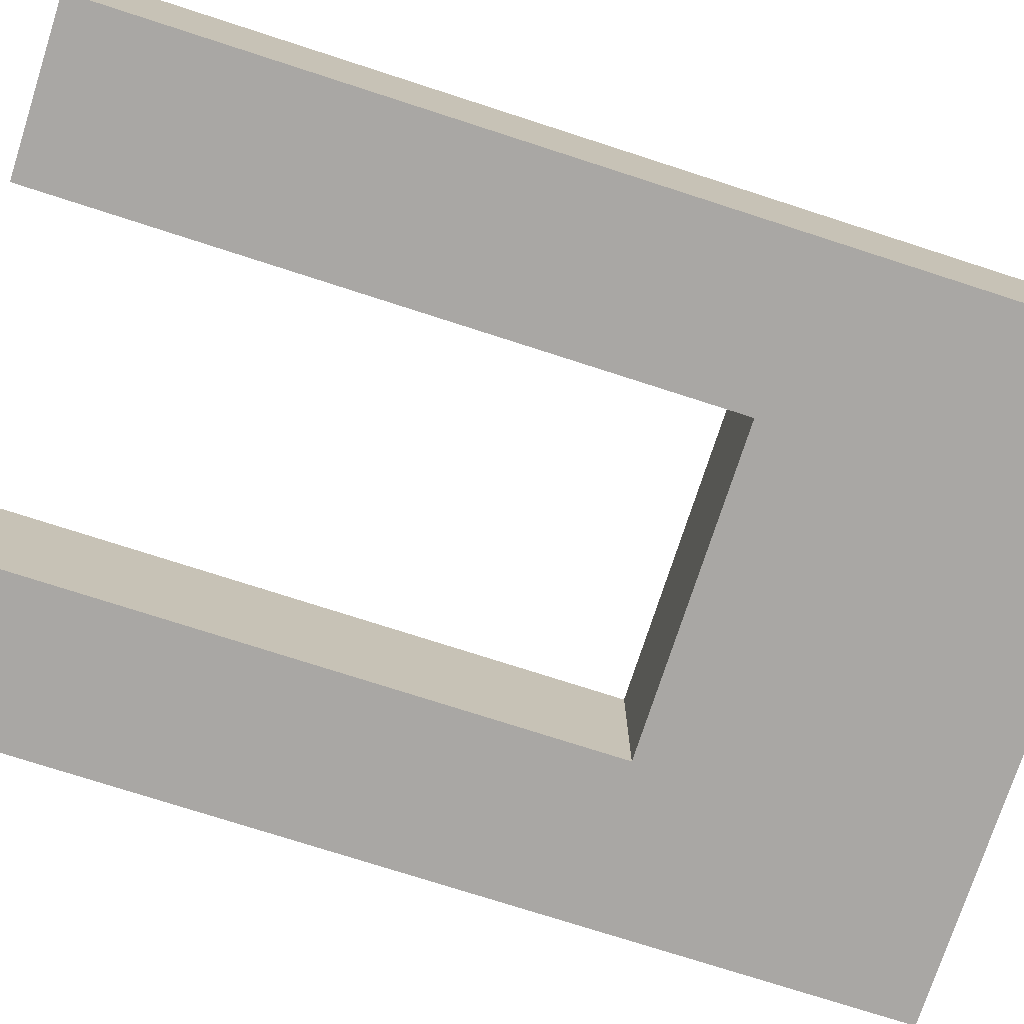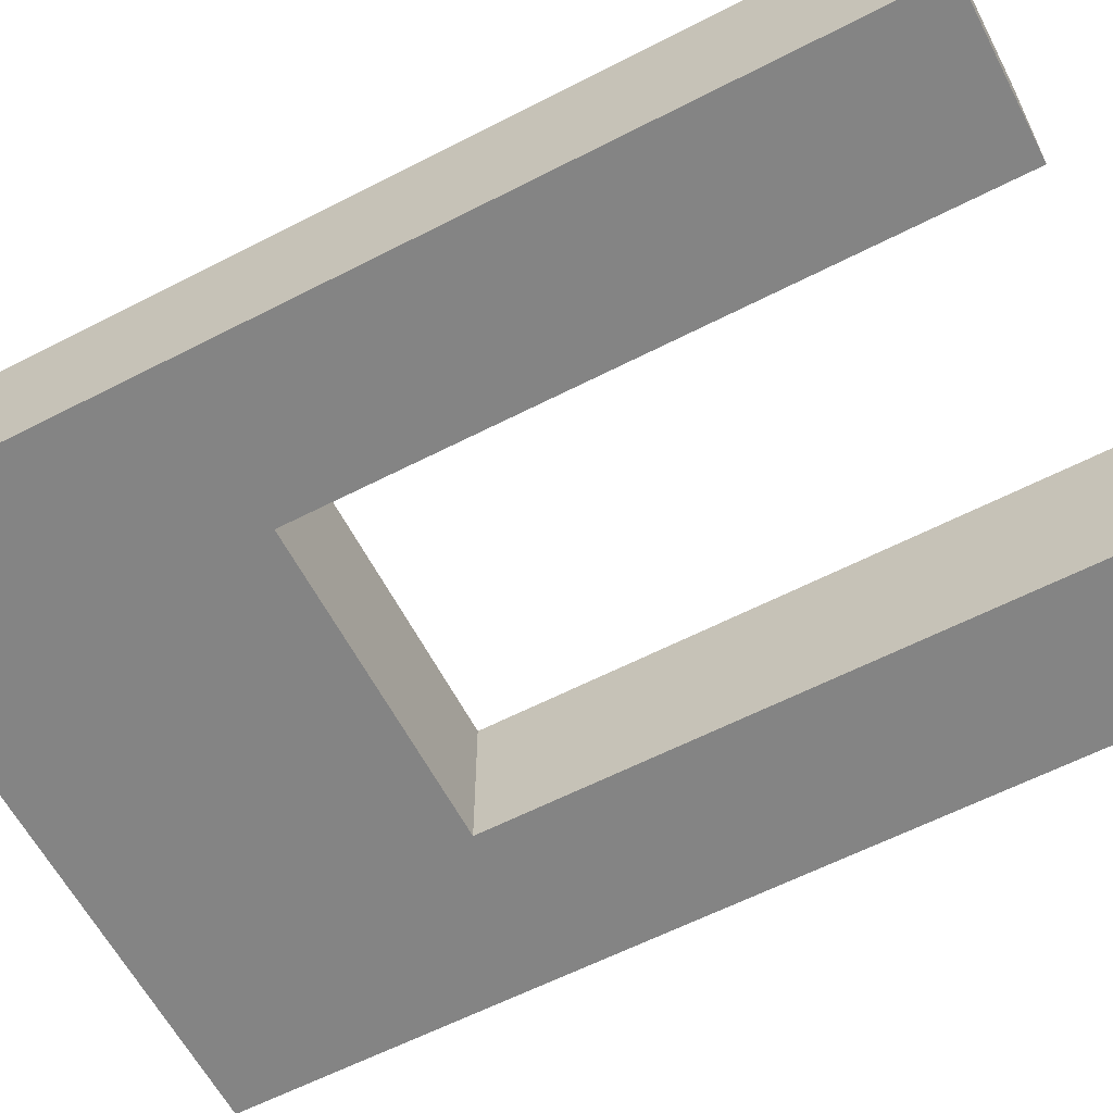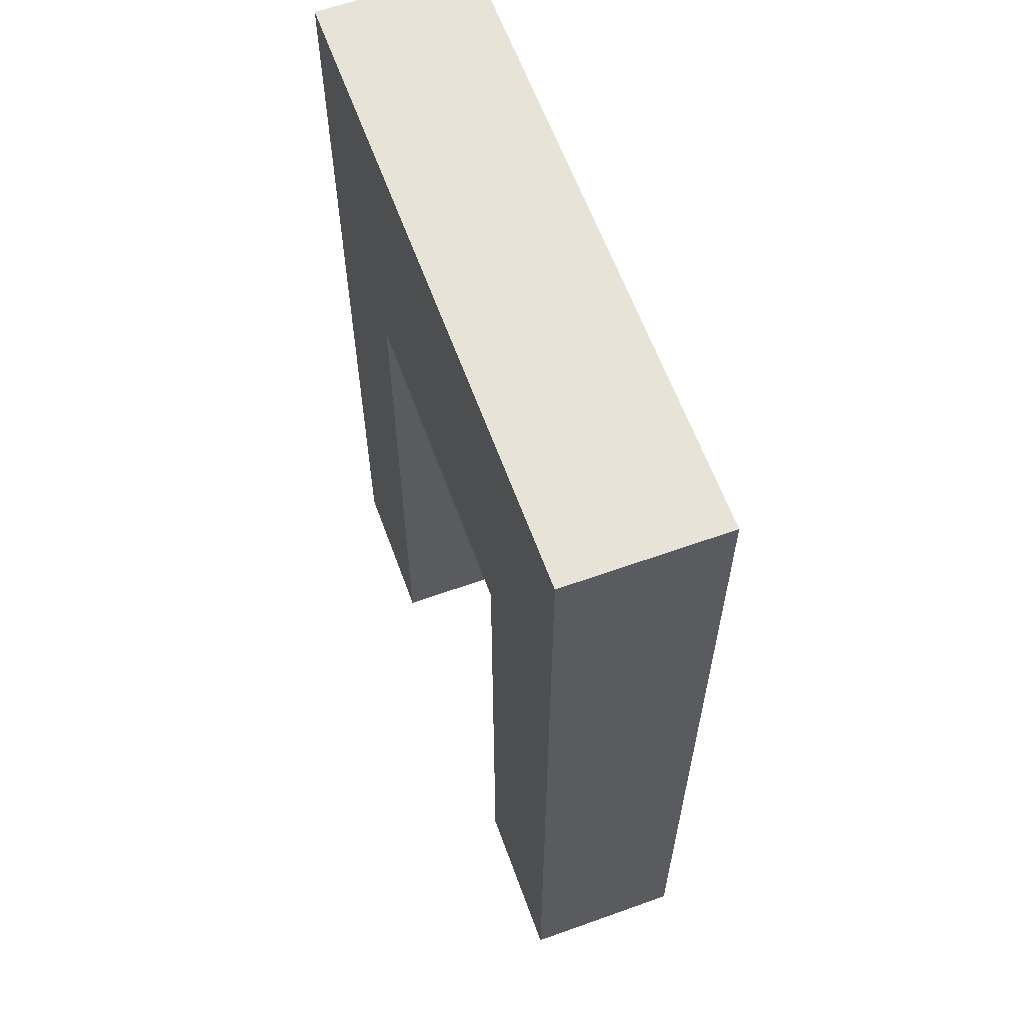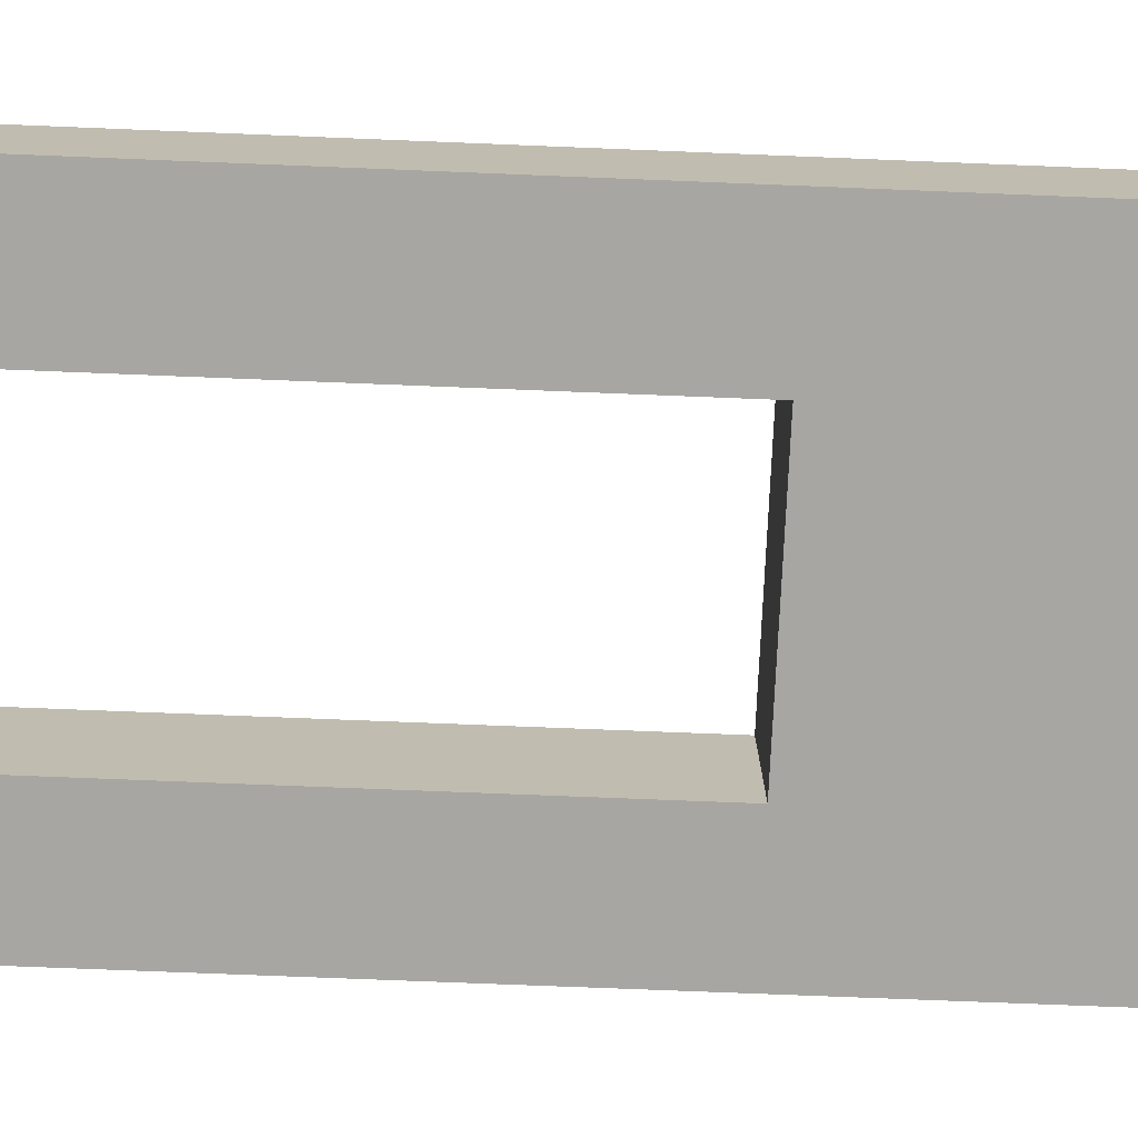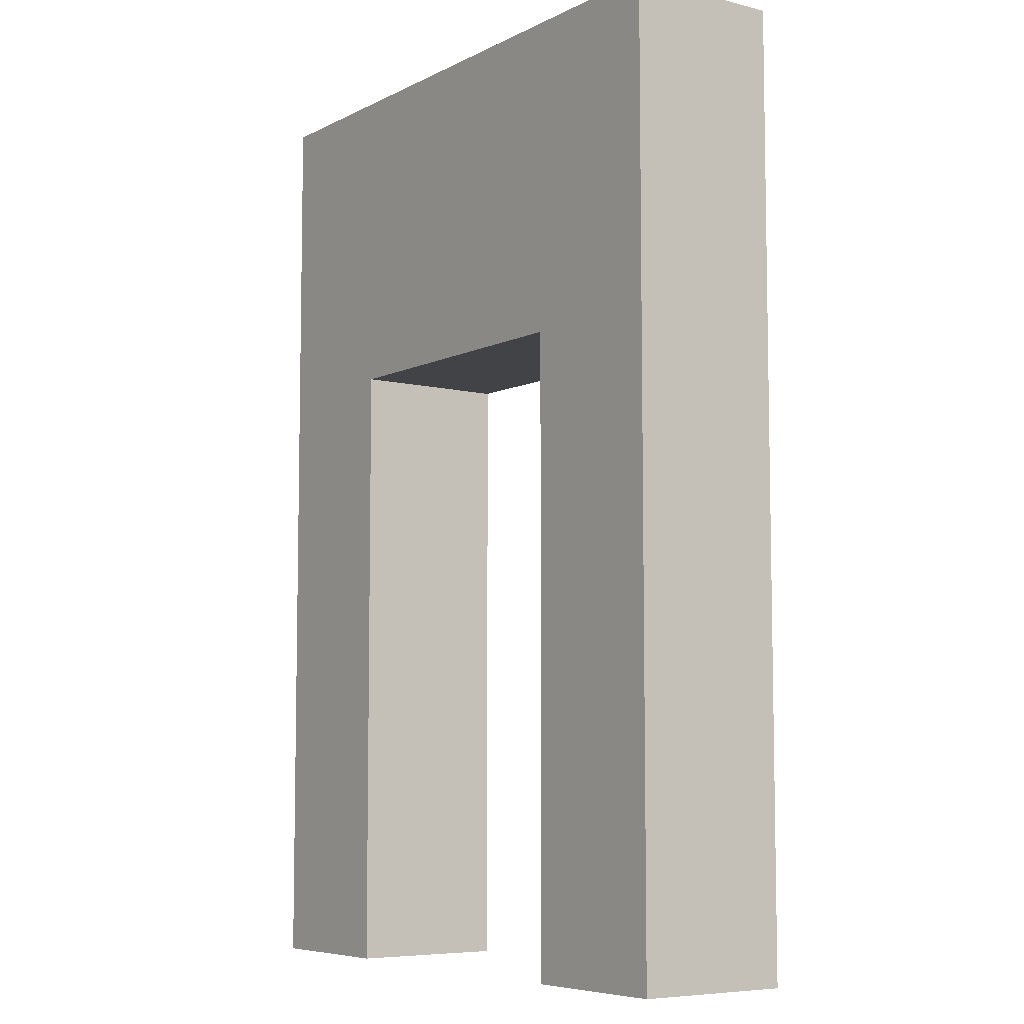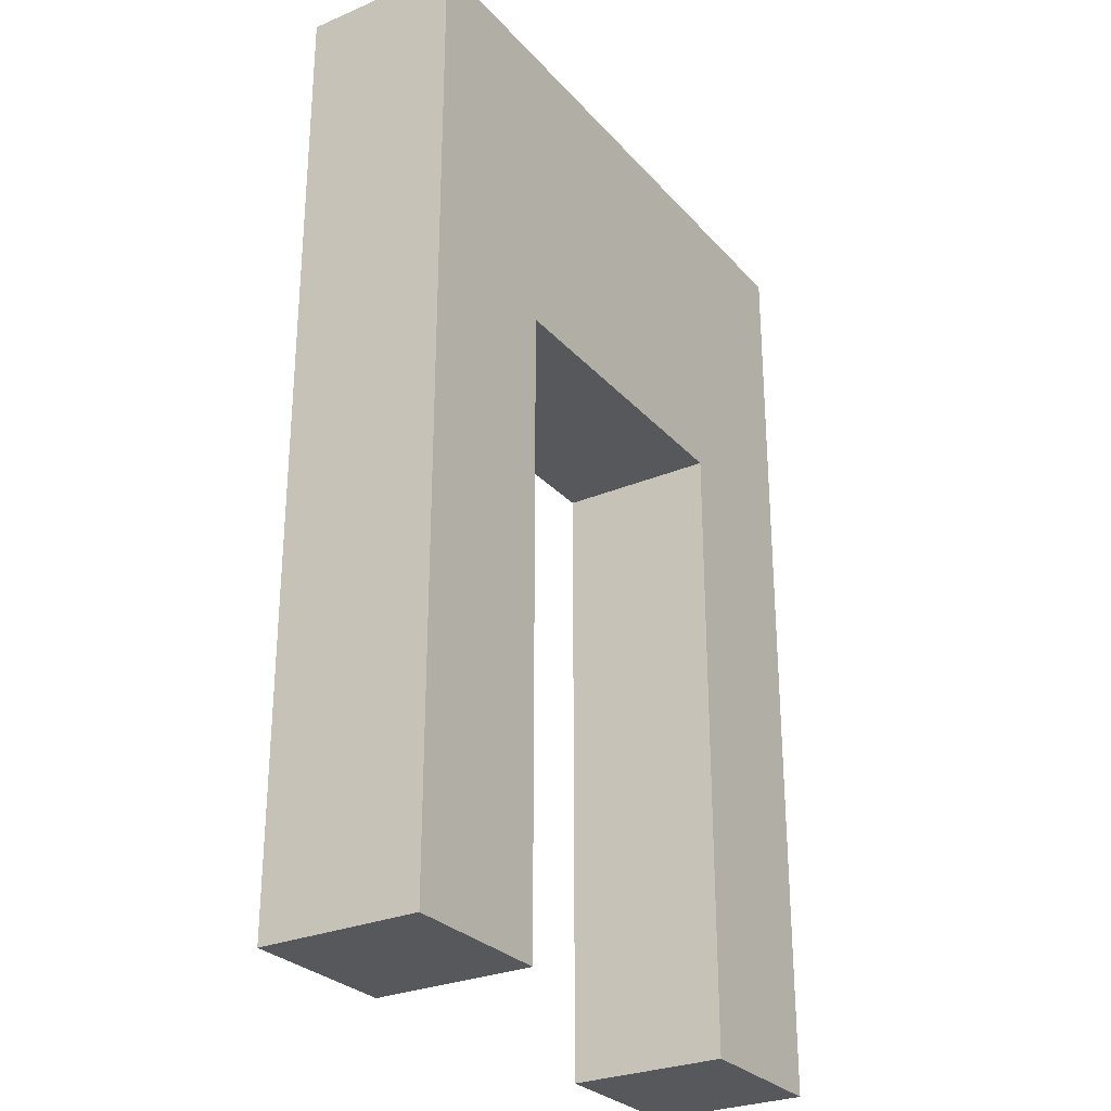
<metadata>
{"format":"obj","ext":"obj","renderer":"f3d","projection":"perspective","resolution":1024,"background":"white","views":[{"elev":-74.7,"azim":72.1,"up":"+Z"},{"elev":-61.3,"azim":-62.4,"up":"+Z"},{"elev":61.8,"azim":-110.0,"up":"+Y"},{"elev":-74.0,"azim":87.7,"up":"+Z"},{"elev":-6.9,"azim":54.3,"up":"+Y"},{"elev":-28.2,"azim":-57.4,"up":"+Y"}]}
</metadata>
<code>
g default
v 1 0 3
v 2 0 3
v 1 1 3
v 2 1 3
v 1 1 2
v 2 1 2
v 1 0 2
v 2 0 2
v 1 4.006 3
v 2 4.006 3
v 2 4.006 2
v 1 4.006 2
v 1 6.006 3
v 2 6.006 3
v 2 6.006 2
v 1 6.006 2
v -1 4.006 3
v -1 4.006 2
v -1 6.006 3
v -1 6.006 2
v -2 4.006 3
v -2 4.006 2
v -2 6.006 3
v -2 6.006 2
v -1 0.005872 3
v -1 0.005872 2
v -2 0.005872 3
v -2 0.005872 2
g pCube84
f 1 2 3
f 3 2 4
f 13 14 16
f 16 14 15
f 5 6 7
f 7 6 8
f 7 8 1
f 1 8 2
f 2 8 4
f 4 8 6
f 7 1 5
f 5 1 3
f 3 4 9
f 9 4 10
f 4 6 10
f 10 6 11
f 6 5 11
f 11 5 12
f 5 3 12
f 12 3 9
f 9 10 13
f 13 10 14
f 10 11 14
f 14 11 15
f 11 12 15
f 15 12 16
f 22 21 24
f 24 21 23
f 12 9 18
f 18 9 17
f 9 13 17
f 17 13 19
f 13 16 19
f 19 16 20
f 16 12 20
f 20 12 18
f 26 25 28
f 28 25 27
f 17 19 21
f 21 19 23
f 19 20 23
f 23 20 24
f 20 18 24
f 24 18 22
f 18 17 26
f 26 17 25
f 17 21 25
f 25 21 27
f 21 22 27
f 27 22 28
f 22 18 28
f 28 18 26

</code>
